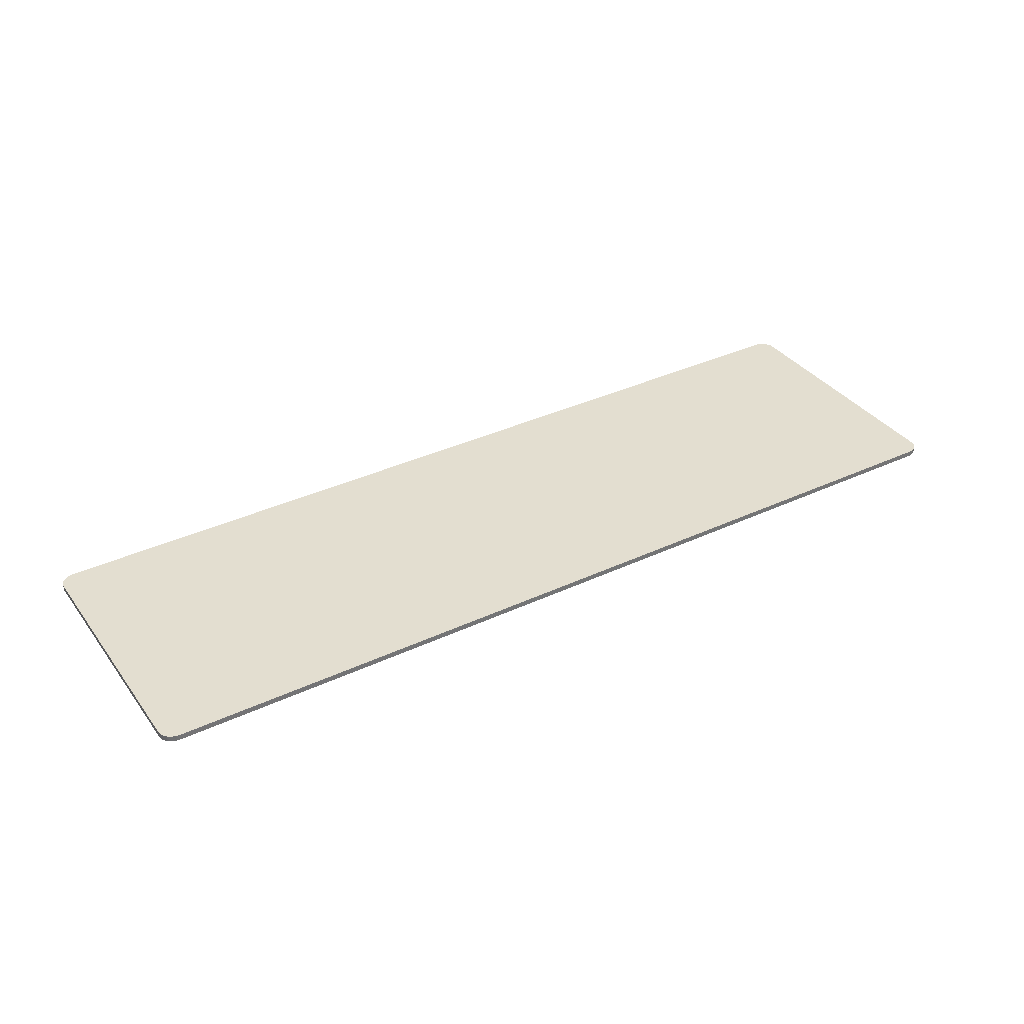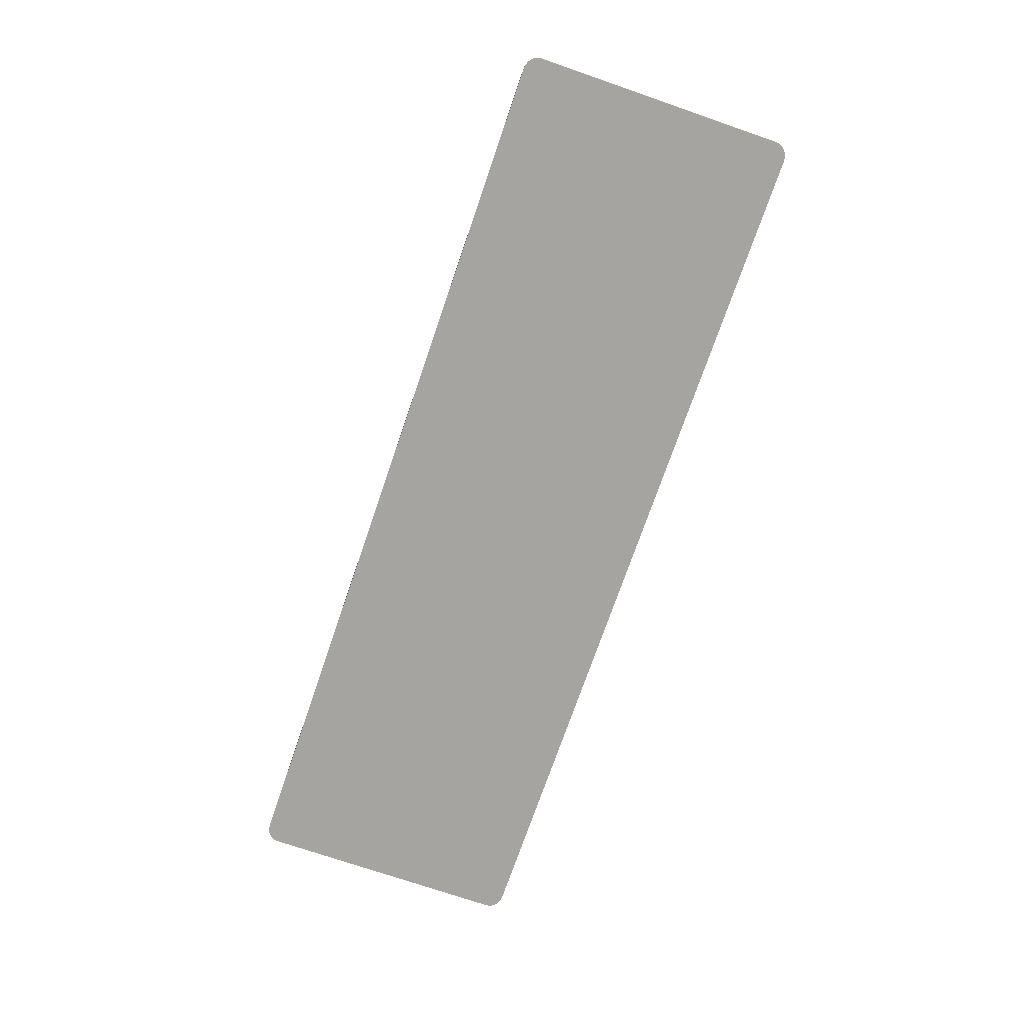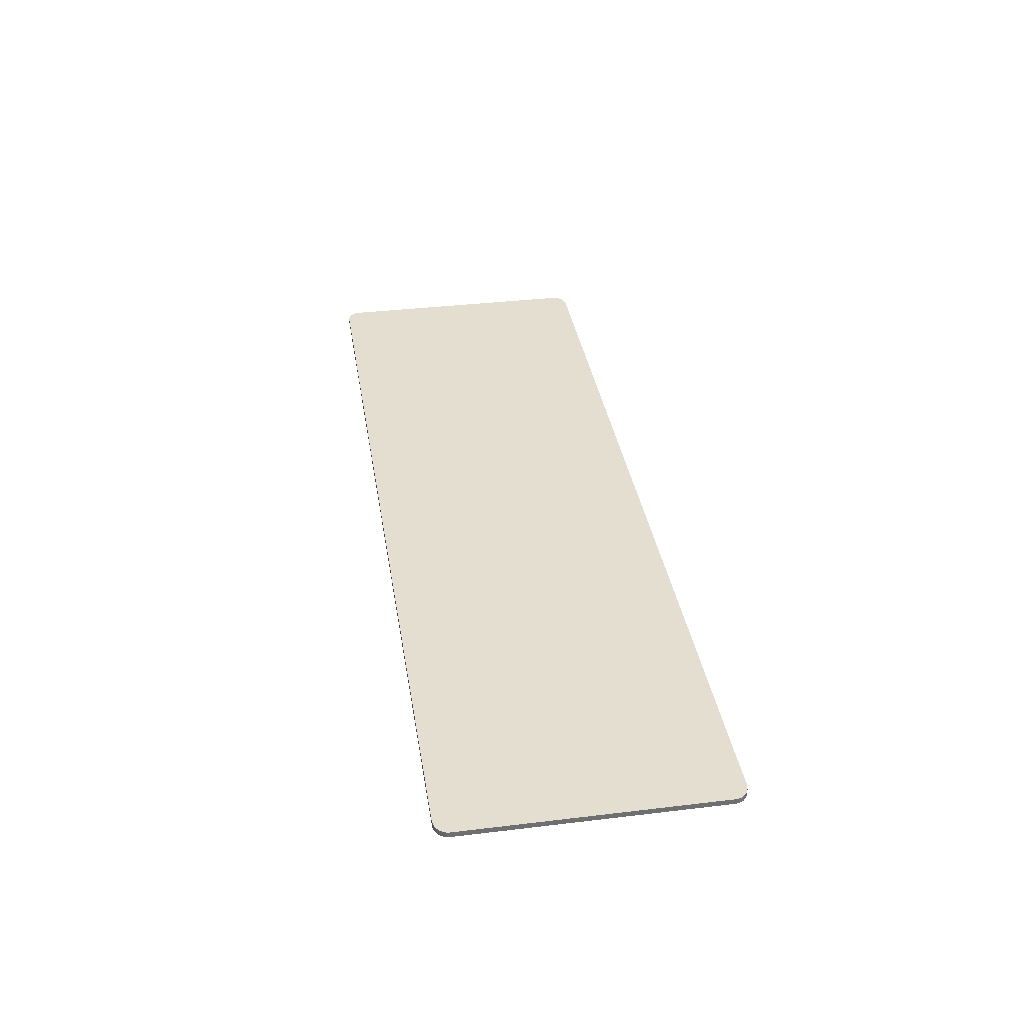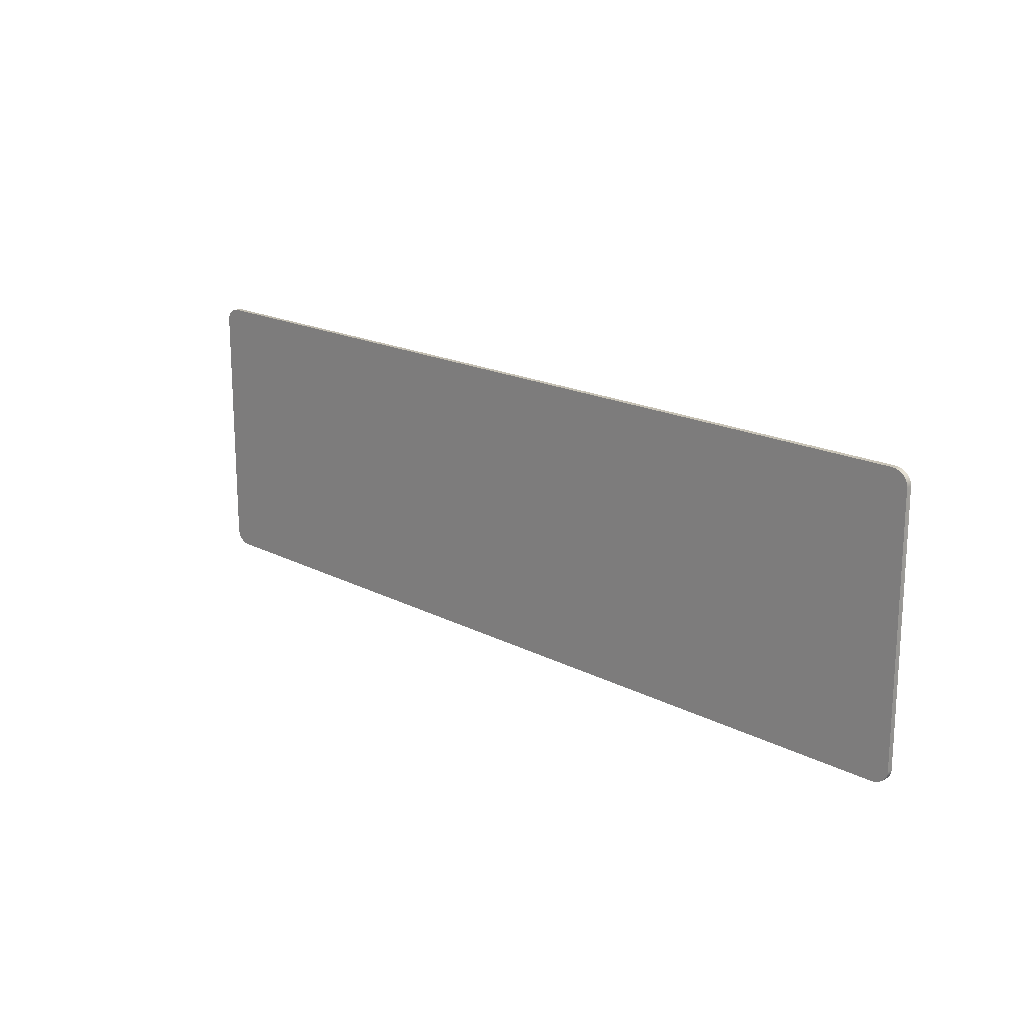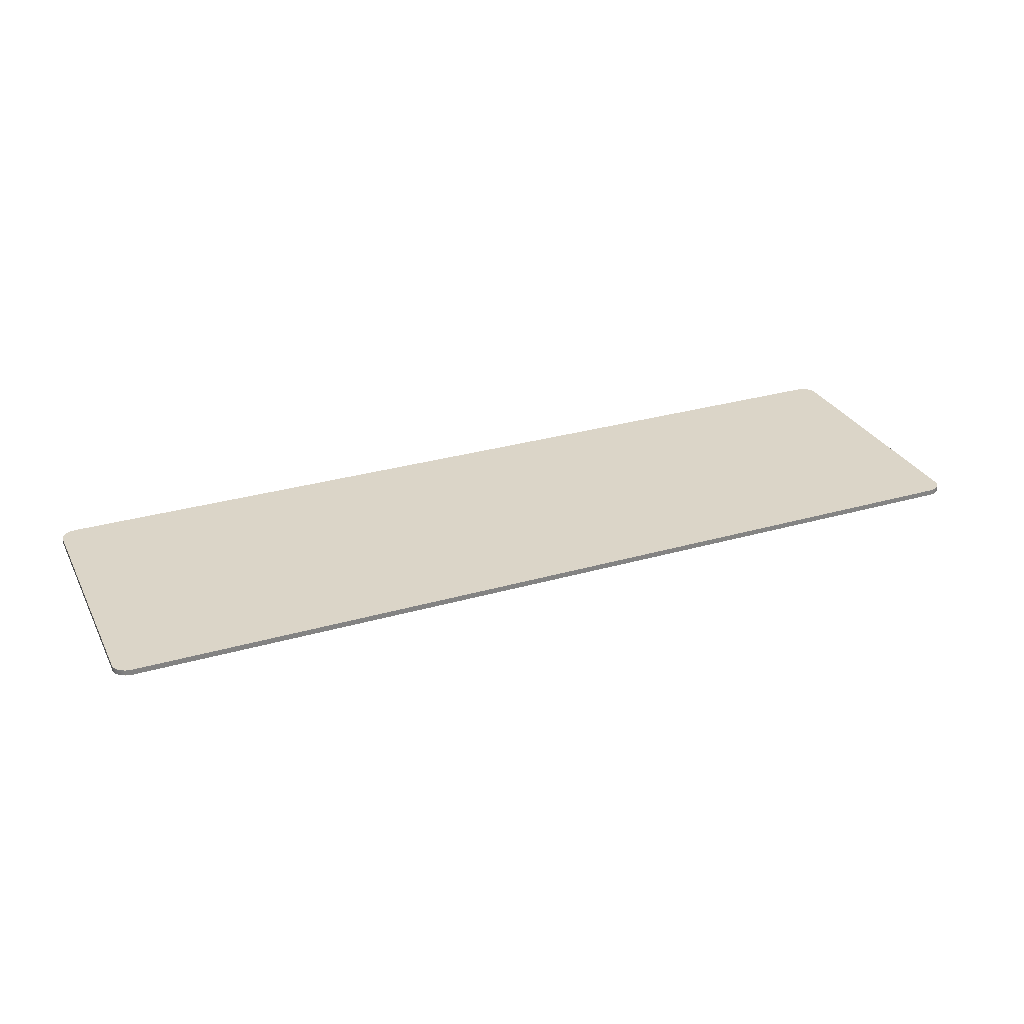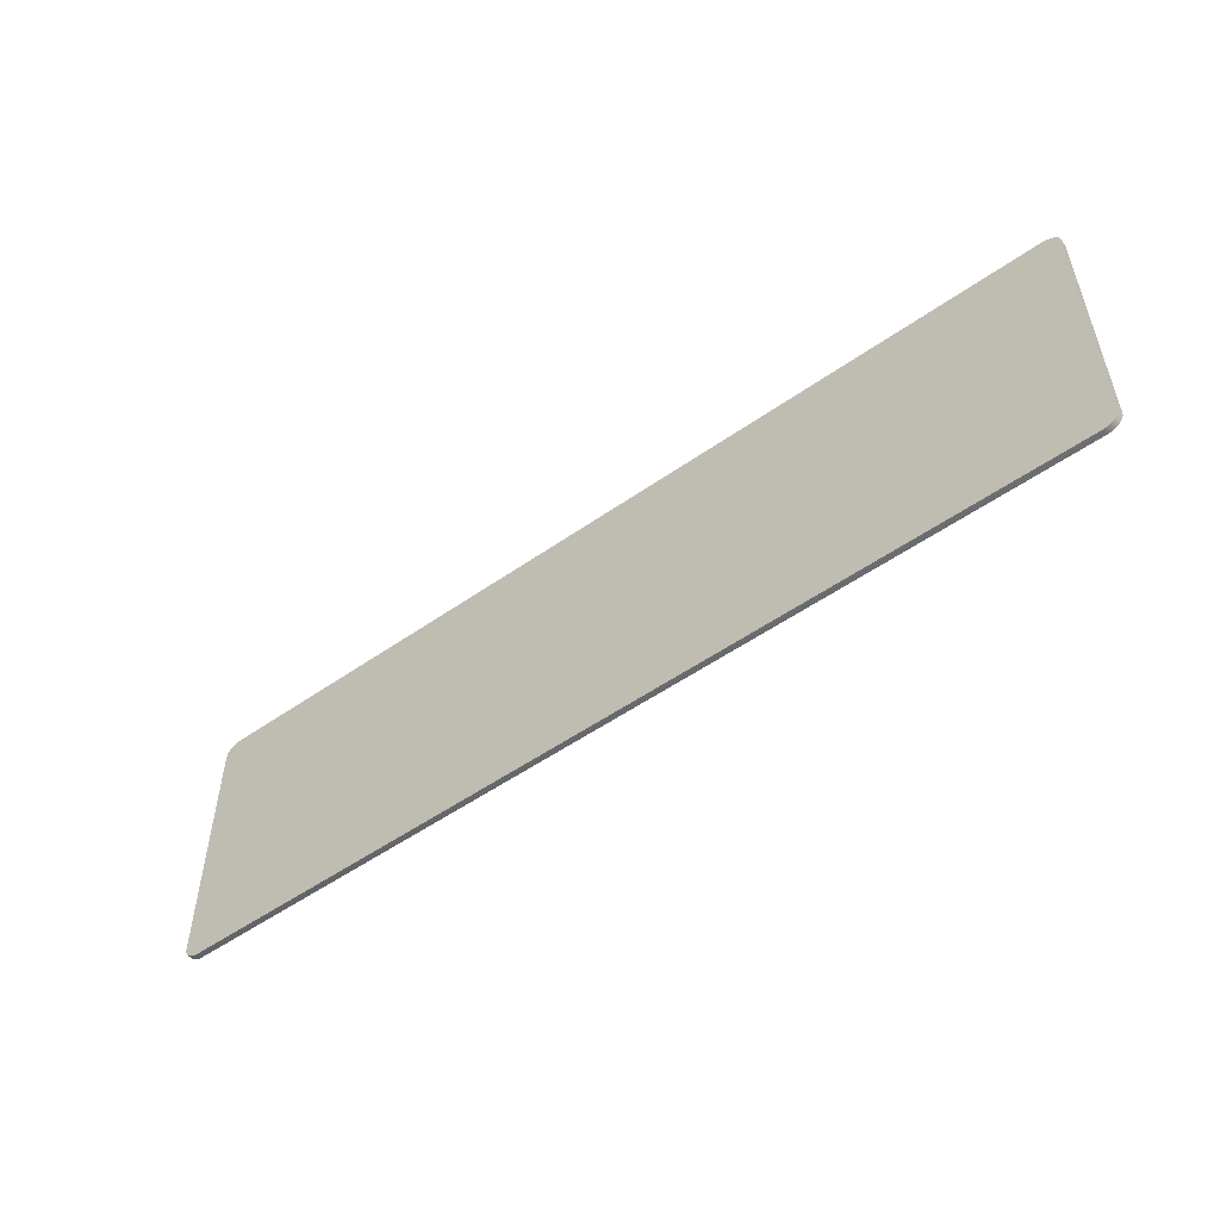
<metadata>
{"format":"obj","ext":"obj","renderer":"f3d","projection":"perspective","resolution":1024,"background":"white","views":[{"elev":35.9,"azim":148.4,"up":"+Y"},{"elev":-73.5,"azim":-109.0,"up":"+Y"},{"elev":35.9,"azim":-99.0,"up":"+Y"},{"elev":17.8,"azim":45.5,"up":"+Z"},{"elev":29.5,"azim":-23.0,"up":"+Y"},{"elev":-52.6,"azim":37.1,"up":"+Z"}]}
</metadata>
<code>
o board_001_Cube_001
g board_001_Cube_001
v -15.75 -0.1 5
v -16.33 -0.1 4.5
v -15.86 -0.1 4.99
v -15.97 -0.1 4.962
v -16.07 -0.1 4.916
v -16.16 -0.1 4.854
v -16.23 -0.1 4.778
v -16.29 -0.1 4.691
v -16.32 -0.1 4.598
v -16.33 -0.1 -4.5
v -15.75 -0.1 -5
v -16.32 -0.1 -4.598
v -16.29 -0.1 -4.691
v -16.23 -0.1 -4.778
v -16.16 -0.1 -4.854
v -16.07 -0.1 -4.916
v -15.97 -0.1 -4.962
v -15.86 -0.1 -4.99
v 15.75 -0.1 -5
v 16.33 -0.1 -4.5
v 15.86 -0.1 -4.99
v 15.97 -0.1 -4.962
v 16.07 -0.1 -4.916
v 16.16 -0.1 -4.854
v 16.23 -0.1 -4.778
v 16.29 -0.1 -4.691
v 16.32 -0.1 -4.598
v 16.33 -0.1 4.5
v 15.75 -0.1 5
v 16.32 -0.1 4.598
v 16.29 -0.1 4.691
v 16.23 -0.1 4.778
v 16.16 -0.1 4.854
v 16.07 -0.1 4.916
v 15.97 -0.1 4.962
v 15.86 -0.1 4.99
v -16.33 0.1 4.5
v -15.75 0.1 5
v -16.32 0.1 4.598
v -16.29 0.1 4.691
v -16.23 0.1 4.778
v -16.16 0.1 4.854
v -16.07 0.1 4.916
v -15.97 0.1 4.962
v -15.86 0.1 4.99
v -15.75 0.1 -5
v -16.33 0.1 -4.5
v -15.86 0.1 -4.99
v -15.97 0.1 -4.962
v -16.07 0.1 -4.916
v -16.16 0.1 -4.854
v -16.23 0.1 -4.778
v -16.29 0.1 -4.691
v -16.32 0.1 -4.598
v 16.33 0.1 -4.5
v 15.75 0.1 -5
v 16.32 0.1 -4.598
v 16.29 0.1 -4.691
v 16.23 0.1 -4.778
v 16.16 0.1 -4.854
v 16.07 0.1 -4.916
v 15.97 0.1 -4.962
v 15.86 0.1 -4.99
v 15.75 0.1 5
v 16.33 0.1 4.5
v 15.86 0.1 4.99
v 15.97 0.1 4.962
v 16.07 0.1 4.916
v 16.16 0.1 4.854
v 16.23 0.1 4.778
v 16.29 0.1 4.691
v 16.32 0.1 4.598
v -15.86 -0.1 4.99
v -15.75 -0.1 5
v -15.75 0.1 5
v -15.86 0.1 4.99
v -15.97 -0.1 4.962
v -15.97 0.1 4.962
v -16.07 -0.1 4.916
v -16.07 0.1 4.916
v -16.16 -0.1 4.854
v -16.16 0.1 4.854
v -16.23 -0.1 4.778
v -16.23 0.1 4.778
v -16.29 -0.1 4.691
v -16.29 0.1 4.691
v -16.32 -0.1 4.598
v -16.32 0.1 4.598
v -16.33 -0.1 4.5
v -16.33 0.1 4.5
v -16.32 -0.1 -4.598
v -16.33 -0.1 -4.5
v -16.33 0.1 -4.5
v -16.32 0.1 -4.598
v -16.29 -0.1 -4.691
v -16.29 0.1 -4.691
v -16.23 -0.1 -4.778
v -16.23 0.1 -4.778
v -16.16 -0.1 -4.854
v -16.16 0.1 -4.854
v -16.07 -0.1 -4.916
v -16.07 0.1 -4.916
v -15.97 -0.1 -4.962
v -15.97 0.1 -4.962
v -15.86 -0.1 -4.99
v -15.86 0.1 -4.99
v -15.75 -0.1 -5
v -15.75 0.1 -5
v 15.86 -0.1 -4.99
v 15.75 -0.1 -5
v 15.75 0.1 -5
v 15.86 0.1 -4.99
v 15.97 -0.1 -4.962
v 15.97 0.1 -4.962
v 16.07 -0.1 -4.916
v 16.07 0.1 -4.916
v 16.16 -0.1 -4.854
v 16.16 0.1 -4.854
v 16.23 -0.1 -4.778
v 16.23 0.1 -4.778
v 16.29 -0.1 -4.691
v 16.29 0.1 -4.691
v 16.32 -0.1 -4.598
v 16.32 0.1 -4.598
v 16.33 -0.1 -4.5
v 16.33 0.1 -4.5
v 16.32 -0.1 4.598
v 16.33 -0.1 4.5
v 16.33 0.1 4.5
v 16.32 0.1 4.598
v 16.29 -0.1 4.691
v 16.29 0.1 4.691
v 16.23 -0.1 4.778
v 16.23 0.1 4.778
v 16.16 -0.1 4.854
v 16.16 0.1 4.854
v 16.07 -0.1 4.916
v 16.07 0.1 4.916
v 15.97 -0.1 4.962
v 15.97 0.1 4.962
v 15.86 -0.1 4.99
v 15.86 0.1 4.99
v 15.75 -0.1 5
v 15.75 0.1 5
f 38 1 29
f 11 108 56
f 126 65 28
f 93 37 75
f 2 90 47
f 1 38 76
f 3 76 78
f 4 78 80
f 5 80 82
f 6 82 84
f 7 84 86
f 8 86 88
f 9 88 90
f 10 47 94
f 12 94 96
f 13 96 98
f 14 98 100
f 15 100 102
f 16 102 104
f 17 104 106
f 18 106 108
f 19 56 112
f 21 112 114
f 22 114 116
f 23 116 118
f 24 118 120
f 25 120 122
f 26 122 124
f 27 124 126
f 65 130 30
f 130 132 31
f 132 134 32
f 134 136 33
f 136 138 34
f 138 140 35
f 140 142 36
f 142 144 29
f 107 89 92
f 144 38 29
f 19 11 56
f 20 126 28
f 44 75 39
f 52 53 54
f 52 54 51
f 48 49 50
f 46 48 50
f 62 63 111
f 60 61 62
f 58 59 60
f 58 62 57
f 55 111 129
f 72 68 71
f 70 71 69
f 66 67 68
f 129 111 64
f 44 45 75
f 42 43 44
f 40 41 42
f 40 44 39
f 64 66 68
f 129 64 68
f 54 50 51
f 58 60 62
f 40 42 44
f 54 46 50
f 72 129 68
f 62 55 57
f 10 2 47
f 3 1 76
f 46 93 75
f 46 75 64
f 111 46 64
f 75 37 39
f 93 46 54
f 111 55 62
f 71 68 69
f 4 3 78
f 5 4 80
f 6 5 82
f 7 6 84
f 8 7 86
f 9 8 88
f 2 9 90
f 12 10 94
f 13 12 96
f 14 13 98
f 15 14 100
f 16 15 102
f 17 16 104
f 18 17 106
f 11 18 108
f 21 19 112
f 22 21 114
f 23 22 116
f 24 23 118
f 25 24 120
f 26 25 122
f 27 26 124
f 20 27 126
f 28 65 30
f 30 130 31
f 31 132 32
f 32 134 33
f 33 136 34
f 34 138 35
f 35 140 36
f 36 142 29
f 74 110 143
f 137 139 141
f 137 131 135
f 101 92 91
f 127 137 128
f 125 113 123
f 117 119 121
f 113 115 117
f 110 109 113
f 110 74 107
f 101 103 105
f 101 95 99
f 137 143 128
f 95 97 99
f 89 77 87
f 81 83 85
f 77 79 81
f 74 73 77
f 131 133 135
f 107 74 89
f 113 117 121
f 101 91 95
f 105 107 101
f 77 81 85
f 113 121 123
f 77 85 87
f 125 128 110
f 113 125 110
f 89 74 77
f 141 143 137
f 137 127 131
f 128 143 110
f 101 107 92

</code>
